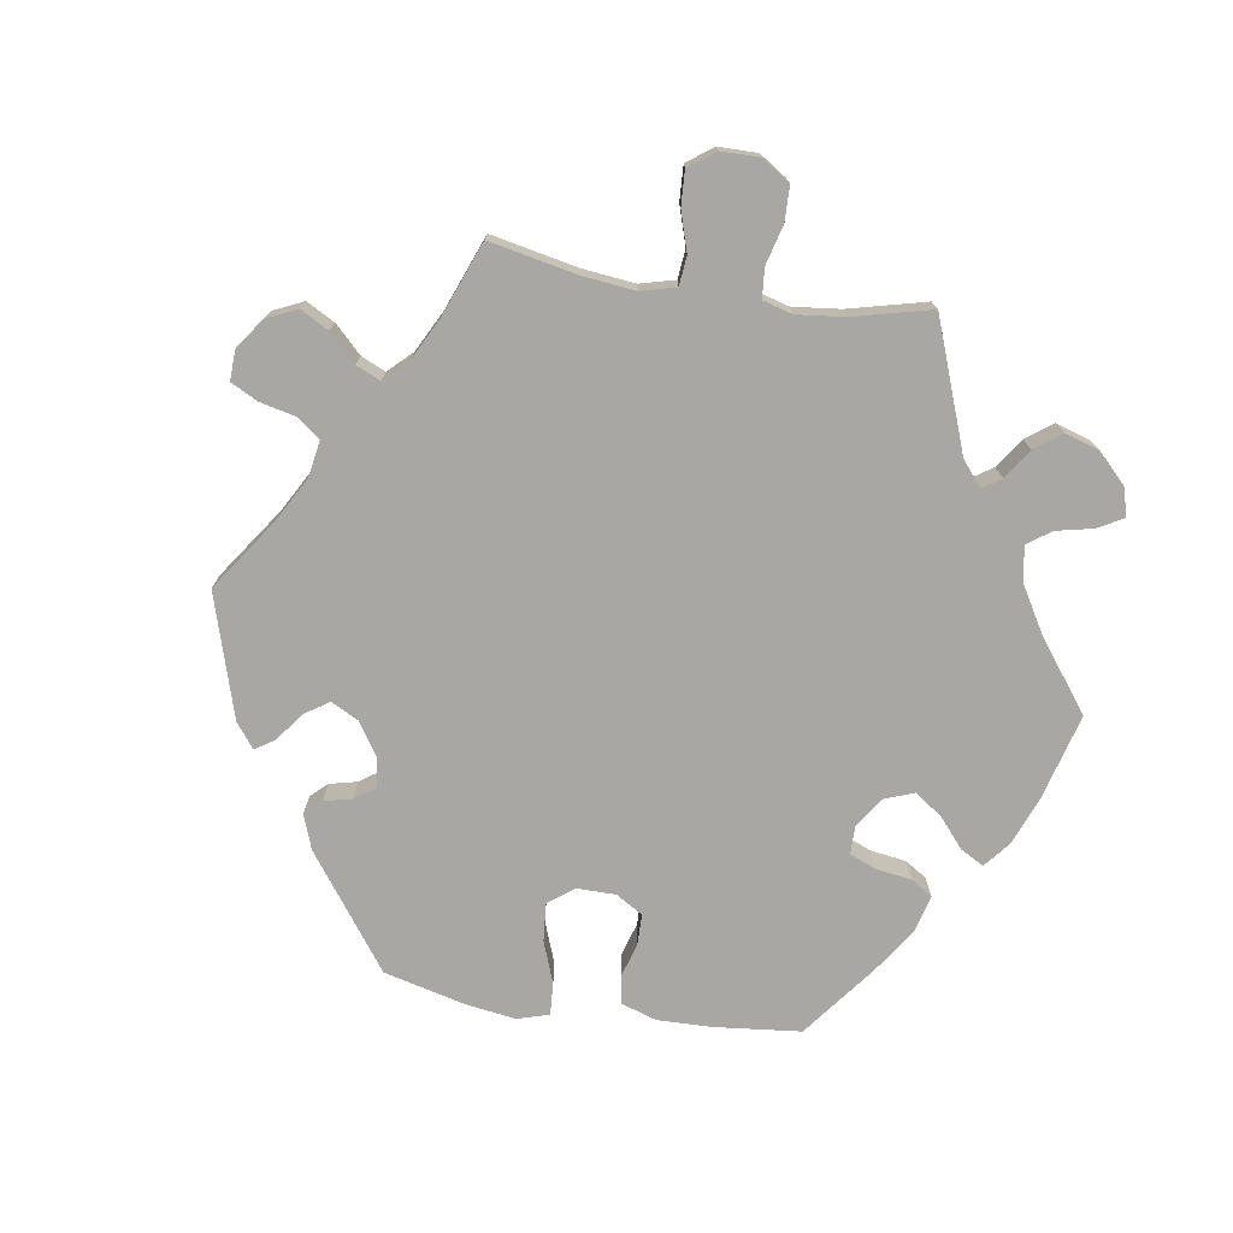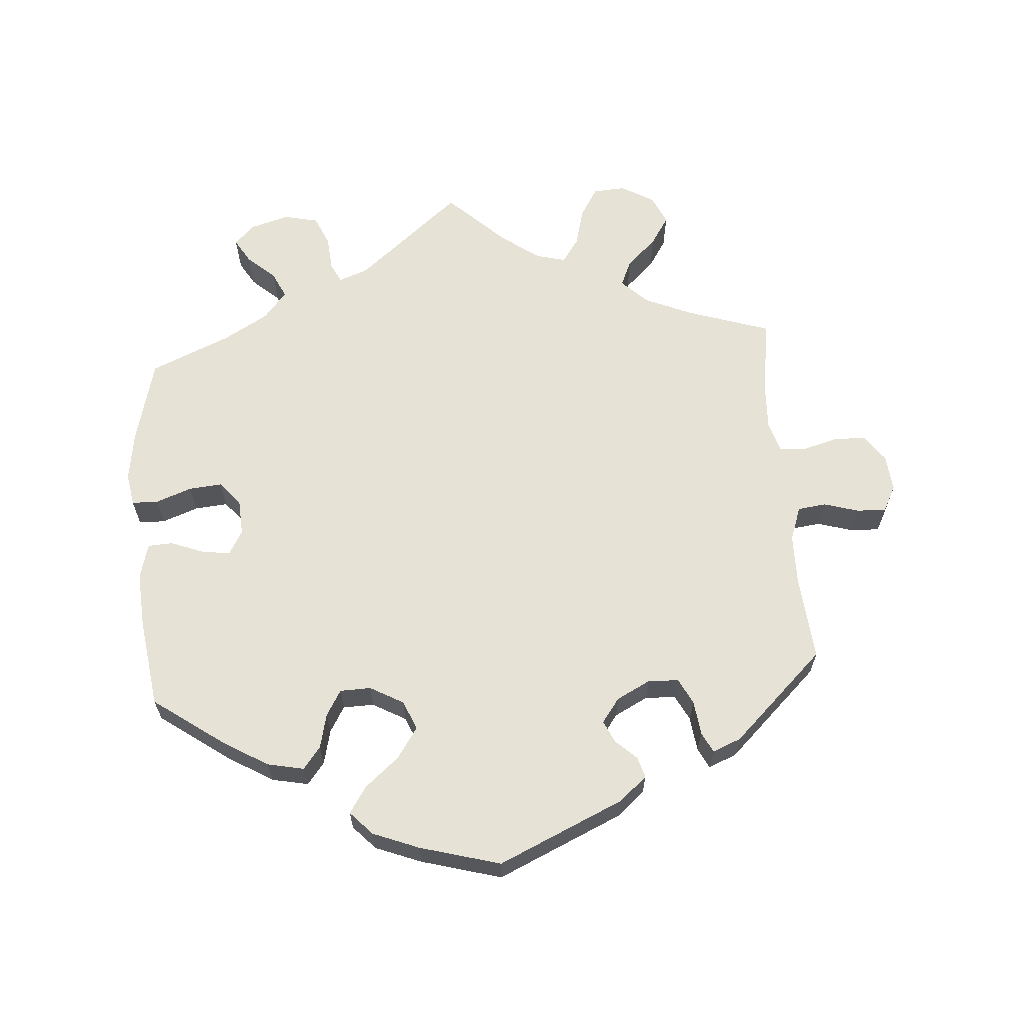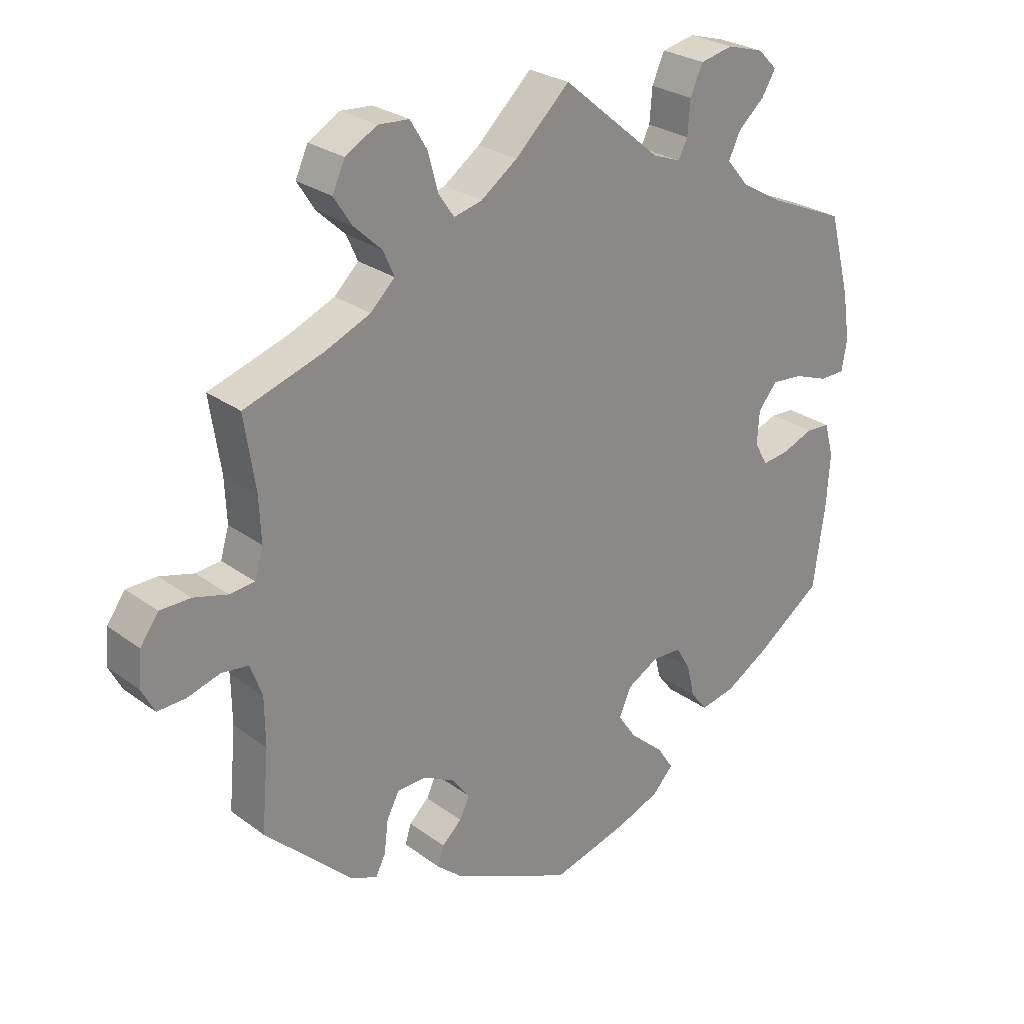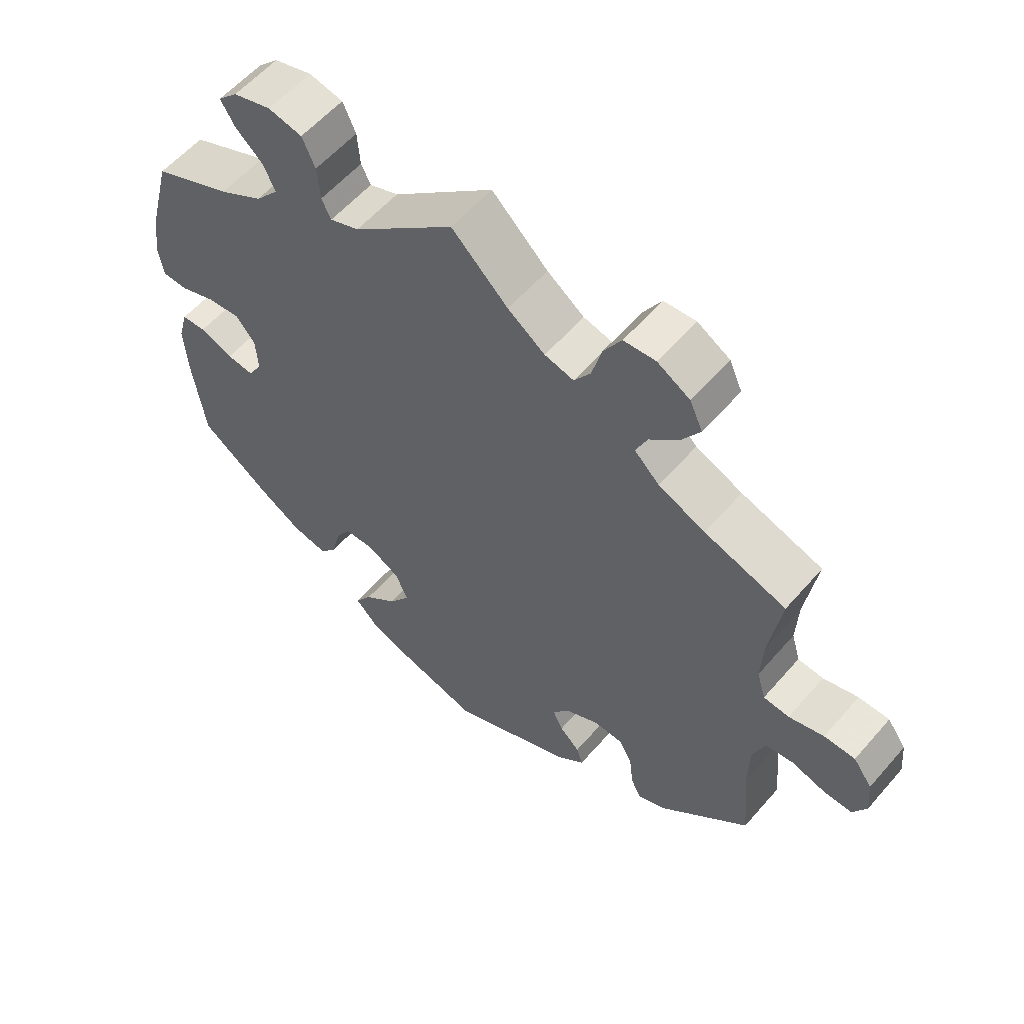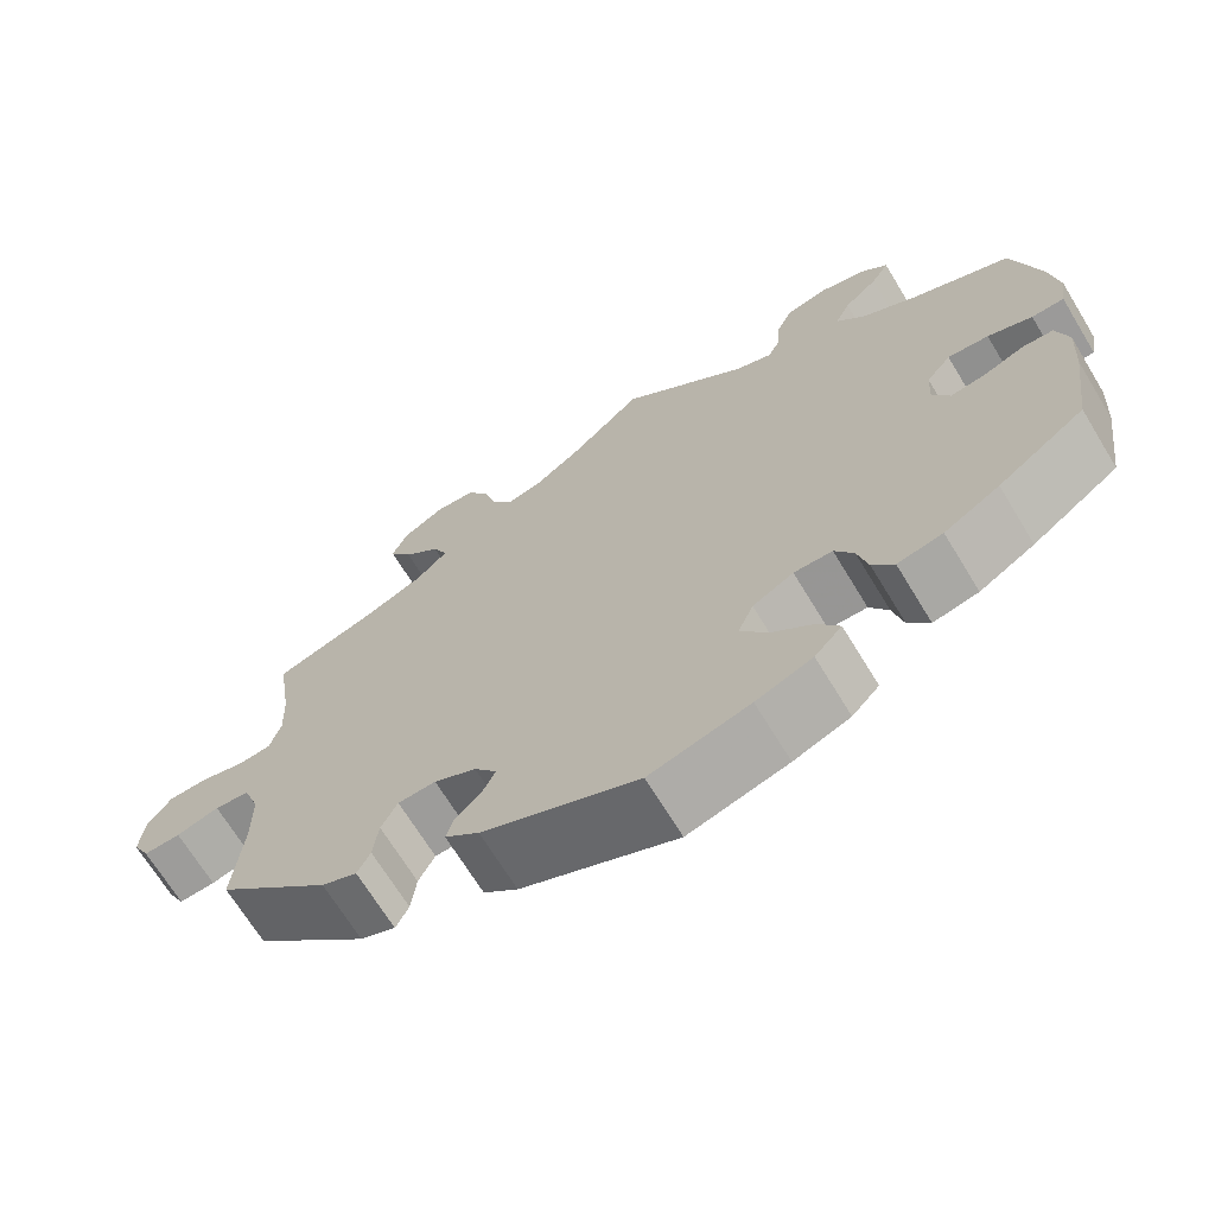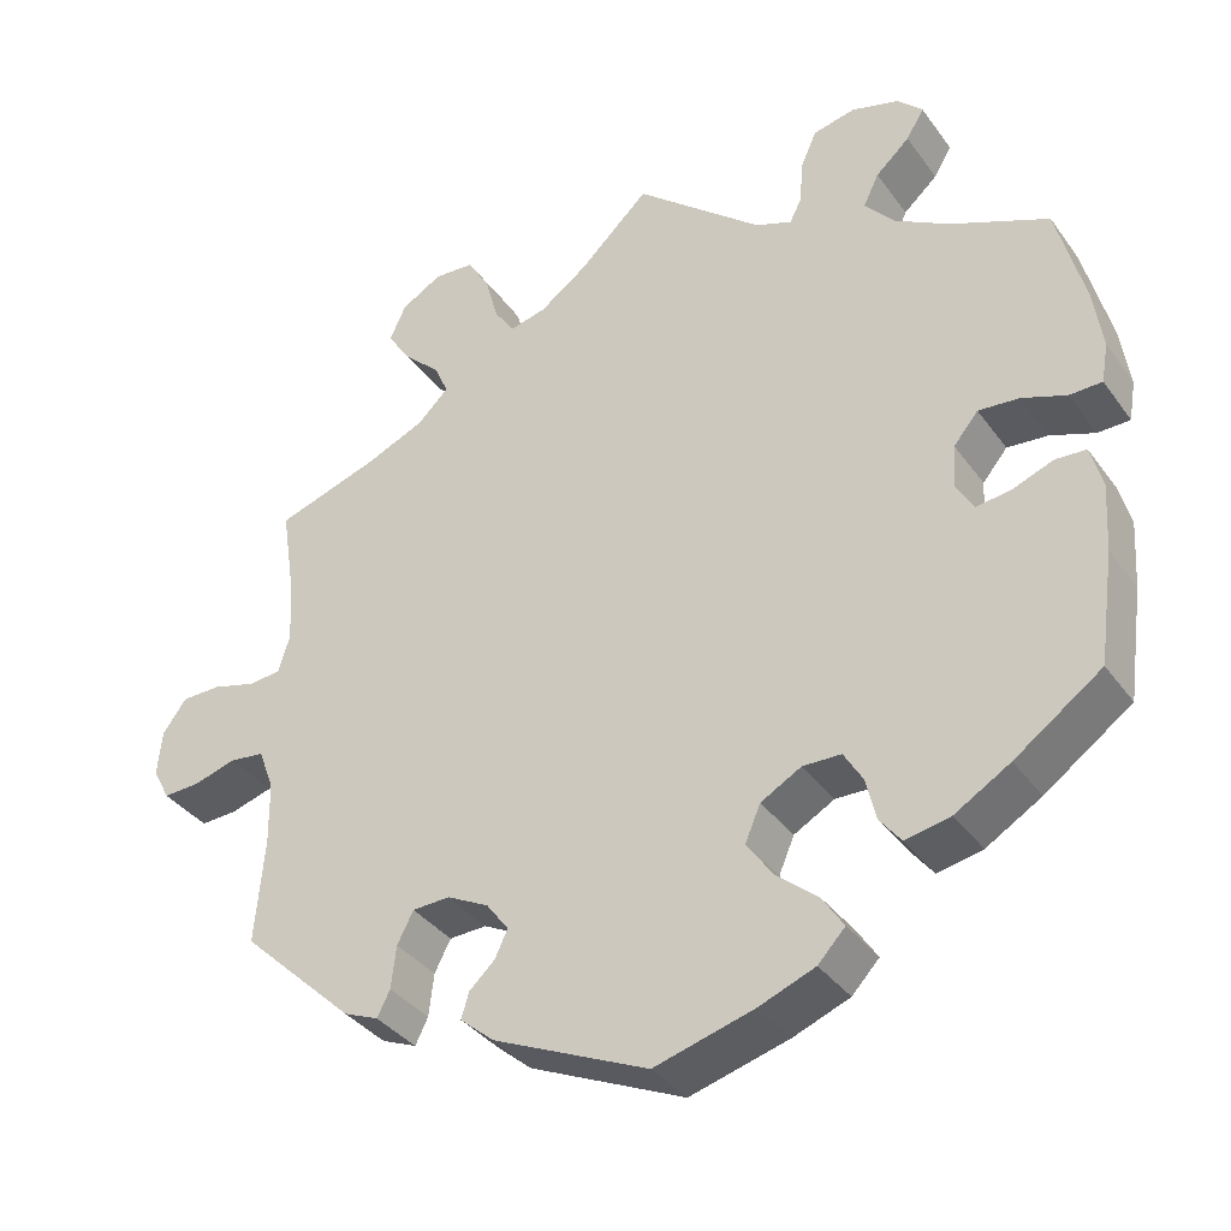
<metadata>
{"format":"obj","ext":"obj","renderer":"f3d","projection":"perspective","resolution":1024,"background":"white","views":[{"elev":-74.7,"azim":-38.7,"up":"+Y"},{"elev":63.7,"azim":175.6,"up":"+Y"},{"elev":26.4,"azim":-41.0,"up":"+Z"},{"elev":57.6,"azim":-139.6,"up":"+Z"},{"elev":-68.6,"azim":31.3,"up":"+Z"},{"elev":-36.1,"azim":31.2,"up":"+Z"}]}
</metadata>
<code>
v 0.15 0.07 0.453
v 0.193 0.07 0.437
v 0.207 0.07 0.465
v 0.211 0.07 0.516
v 0.23 0.07 0.559
v 0.28 0.07 0.57
v 0.336 0.07 0.554
v 0.365 0.07 0.525
v 0.344 0.07 0.49
v 0.304 0.07 0.454
v 0.286 0.07 0.416
v 0.32 0.07 0.376
v 0.385 0.07 0.339
v 0.5 0.07 0.29
v 0.532 0.07 0.168
v 0.543 0.07 0.095
v 0.535 0.07 0.048
v 0.497 0.07 0.047
v 0.445 0.07 0.066
v 0.397 0.07 0.07
v 0.368 0.07 0.035
v 0.365 0.07 -0.016
v 0.385 0.07 -0.051
v 0.425 0.07 -0.046
v 0.474 0.07 -0.027
v 0.51 0.07 -0.029
v 0.524 0.07 -0.08
v 0.519 0.07 -0.159
v 0.501 0.07 -0.289
v 0.399 0.07 -0.362
v 0.334 0.07 -0.401
v 0.281 0.07 -0.412
v 0.256 0.07 -0.38
v 0.244 0.07 -0.33
v 0.222 0.07 -0.293
v 0.177 0.07 -0.292
v 0.129 0.07 -0.319
v 0.111 0.07 -0.361
v 0.142 0.07 -0.406
v 0.191 0.07 -0.447
v 0.216 0.07 -0.485
v 0.184 0.07 -0.519
v 0.118 0.07 -0.545
v 0.001 0.07 -0.578
v -0.181 0.07 -0.497
v -0.221 0.07 -0.463
v -0.212 0.07 -0.433
v -0.182 0.07 -0.405
v -0.167 0.07 -0.373
v -0.193 0.07 -0.338
v -0.242 0.07 -0.313
v -0.286 0.07 -0.315
v -0.305 0.07 -0.352
v -0.311 0.07 -0.402
v -0.326 0.07 -0.432
v -0.367 0.07 -0.415
v -0.5 0.07 -0.289
v -0.489 0.07 -0.166
v -0.49 0.07 -0.092
v -0.508 0.07 -0.043
v -0.549 0.07 -0.038
v -0.599 0.07 -0.053
v -0.642 0.07 -0.055
v -0.662 0.07 -0.017
v -0.657 0.07 0.036
v -0.629 0.07 0.075
v -0.583 0.07 0.076
v -0.531 0.07 0.062
v -0.493 0.07 0.066
v -0.48 0.07 0.11
v -0.483 0.07 0.177
v -0.5 0.07 0.289
v -0.379 0.07 0.329
v -0.31 0.07 0.359
v -0.273 0.07 0.395
v -0.29 0.07 0.433
v -0.333 0.07 0.473
v -0.36 0.07 0.515
v -0.341 0.07 0.557
v -0.293 0.07 0.585
v -0.246 0.07 0.582
v -0.22 0.07 0.539
v -0.205 0.07 0.483
v -0.181 0.07 0.448
v -0.138 0.07 0.459
v -0.083 0.07 0.499
v 0 0.07 0.578
v 0.15 0 0.453
v 0.193 0 0.437
v 0.207 0 0.465
v 0.211 0 0.516
v 0.23 0 0.559
v 0.28 0 0.57
v 0.336 0 0.554
v 0.365 0 0.525
v 0.344 0 0.49
v 0.304 0 0.454
v 0.286 0 0.416
v 0.32 0 0.376
v 0.385 0 0.339
v 0.5 0 0.29
v 0.532 0 0.168
v 0.543 0 0.095
v 0.535 0 0.048
v 0.497 0 0.047
v 0.445 0 0.066
v 0.397 0 0.07
v 0.368 0 0.035
v 0.365 0 -0.016
v 0.385 0 -0.051
v 0.425 0 -0.046
v 0.474 0 -0.027
v 0.51 0 -0.029
v 0.524 0 -0.08
v 0.519 0 -0.159
v 0.501 0 -0.289
v 0.399 0 -0.362
v 0.334 0 -0.401
v 0.281 0 -0.412
v 0.256 0 -0.38
v 0.244 0 -0.33
v 0.222 0 -0.293
v 0.177 0 -0.292
v 0.129 0 -0.319
v 0.111 0 -0.361
v 0.142 0 -0.406
v 0.191 0 -0.447
v 0.216 0 -0.485
v 0.184 0 -0.519
v 0.118 0 -0.545
v 0.001 0 -0.578
v -0.181 0 -0.497
v -0.221 0 -0.463
v -0.212 0 -0.433
v -0.182 0 -0.405
v -0.167 0 -0.373
v -0.193 0 -0.338
v -0.242 0 -0.313
v -0.286 0 -0.315
v -0.305 0 -0.352
v -0.311 0 -0.402
v -0.326 0 -0.432
v -0.367 0 -0.415
v -0.5 0 -0.289
v -0.489 0 -0.166
v -0.49 0 -0.092
v -0.508 0 -0.043
v -0.549 0 -0.038
v -0.599 0 -0.053
v -0.642 0 -0.055
v -0.662 0 -0.017
v -0.657 0 0.036
v -0.629 0 0.075
v -0.583 0 0.076
v -0.531 0 0.062
v -0.493 0 0.066
v -0.48 0 0.11
v -0.483 0 0.177
v -0.5 0 0.289
v -0.379 0 0.329
v -0.31 0 0.359
v -0.273 0 0.395
v -0.29 0 0.433
v -0.333 0 0.473
v -0.36 0 0.515
v -0.341 0 0.557
v -0.293 0 0.585
v -0.246 0 0.582
v -0.22 0 0.539
v -0.205 0 0.483
v -0.181 0 0.448
v -0.138 0 0.459
v -0.083 0 0.499
v 0 0 0.578
f 86 87 1
f 85 86 1 2
f 84 85 2
f 80 81 82 83
f 80 83 84
f 79 80 84
f 76 77 78 79
f 75 76 79 84
f 74 75 84 2
f 71 72 73
f 70 71 73 74
f 69 70 74 2
f 65 66 67 68
f 65 68 69
f 64 65 69
f 61 62 63 64
f 60 61 64 69
f 59 60 69 2
f 55 56 57 58
f 53 54 55 58
f 52 53 58 59
f 51 52 59 2
f 45 46 47 48
f 45 48 49
f 44 45 49
f 43 44 49 50
f 39 40 41 42
f 38 39 42 43
f 31 32 33 34
f 31 34 35
f 30 31 35
f 29 30 35
f 28 29 35 36
f 24 25 26 27
f 23 24 27 28
f 16 17 18 19
f 16 19 20
f 13 14 15 16
f 12 13 16 20
f 11 12 20 21
f 7 8 9 10
f 7 10 11
f 6 7 11
f 3 4 5 6
f 2 3 6 11
f 50 51 2 11
f 38 43 50
f 37 38 50 11
f 23 28 36
f 22 23 36 37
f 11 21 22 37
f 88 174 173
f 89 88 173 172
f 89 172 171
f 170 169 168 167
f 171 170 167
f 171 167 166
f 166 165 164 163
f 171 166 163 162
f 89 171 162 161
f 160 159 158
f 161 160 158 157
f 89 161 157 156
f 155 154 153 152
f 156 155 152
f 156 152 151
f 151 150 149 148
f 156 151 148 147
f 89 156 147 146
f 145 144 143 142
f 145 142 141 140
f 146 145 140 139
f 89 146 139 138
f 135 134 133 132
f 136 135 132
f 136 132 131
f 137 136 131 130
f 129 128 127 126
f 130 129 126 125
f 121 120 119 118
f 122 121 118
f 122 118 117
f 122 117 116
f 123 122 116 115
f 114 113 112 111
f 115 114 111 110
f 106 105 104 103
f 107 106 103
f 103 102 101 100
f 107 103 100 99
f 108 107 99 98
f 97 96 95 94
f 98 97 94
f 98 94 93
f 93 92 91 90
f 98 93 90 89
f 98 89 138 137
f 137 130 125
f 98 137 125 124
f 123 115 110
f 124 123 110 109
f 124 109 108 98
f 1 88 89 2
f 2 89 90 3
f 3 90 91 4
f 4 91 92 5
f 5 92 93 6
f 6 93 94 7
f 7 94 95 8
f 8 95 96 9
f 9 96 97 10
f 10 97 98 11
f 11 98 99 12
f 12 99 100 13
f 13 100 101 14
f 14 101 102 15
f 15 102 103 16
f 16 103 104 17
f 17 104 105 18
f 18 105 106 19
f 19 106 107 20
f 20 107 108 21
f 21 108 109 22
f 22 109 110 23
f 23 110 111 24
f 24 111 112 25
f 25 112 113 26
f 26 113 114 27
f 27 114 115 28
f 28 115 116 29
f 29 116 117 30
f 30 117 118 31
f 31 118 119 32
f 32 119 120 33
f 33 120 121 34
f 34 121 122 35
f 35 122 123 36
f 36 123 124 37
f 37 124 125 38
f 38 125 126 39
f 39 126 127 40
f 40 127 128 41
f 41 128 129 42
f 42 129 130 43
f 43 130 131 44
f 44 131 132 45
f 45 132 133 46
f 46 133 134 47
f 47 134 135 48
f 48 135 136 49
f 49 136 137 50
f 50 137 138 51
f 51 138 139 52
f 52 139 140 53
f 53 140 141 54
f 54 141 142 55
f 55 142 143 56
f 56 143 144 57
f 57 144 145 58
f 58 145 146 59
f 59 146 147 60
f 60 147 148 61
f 61 148 149 62
f 62 149 150 63
f 63 150 151 64
f 64 151 152 65
f 65 152 153 66
f 66 153 154 67
f 67 154 155 68
f 68 155 156 69
f 69 156 157 70
f 70 157 158 71
f 71 158 159 72
f 72 159 160 73
f 73 160 161 74
f 74 161 162 75
f 75 162 163 76
f 76 163 164 77
f 77 164 165 78
f 78 165 166 79
f 79 166 167 80
f 80 167 168 81
f 81 168 169 82
f 82 169 170 83
f 83 170 171 84
f 84 171 172 85
f 85 172 173 86
f 86 173 174 87
f 87 174 88 1

</code>
